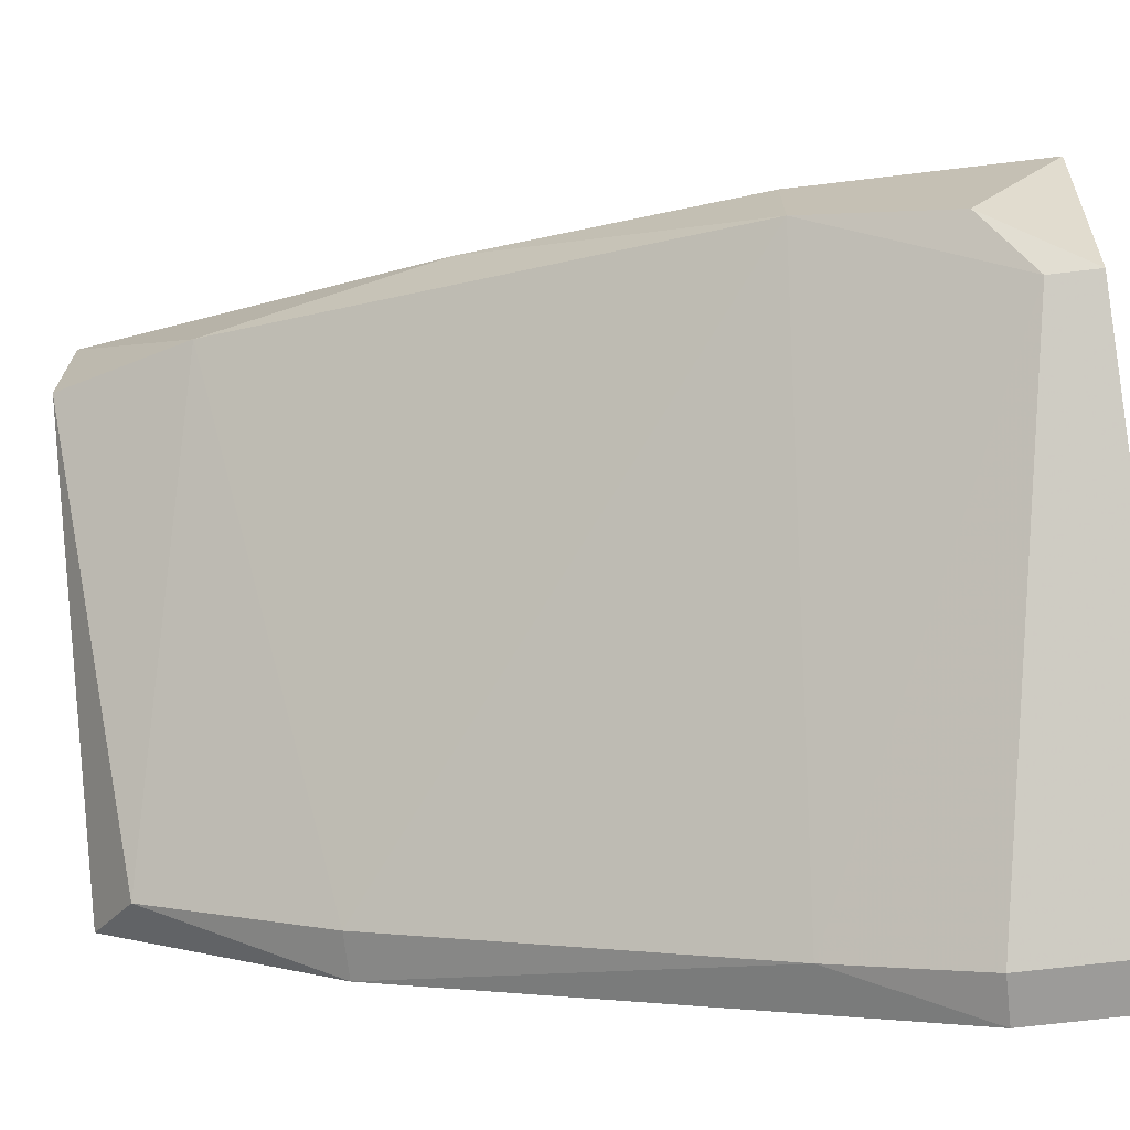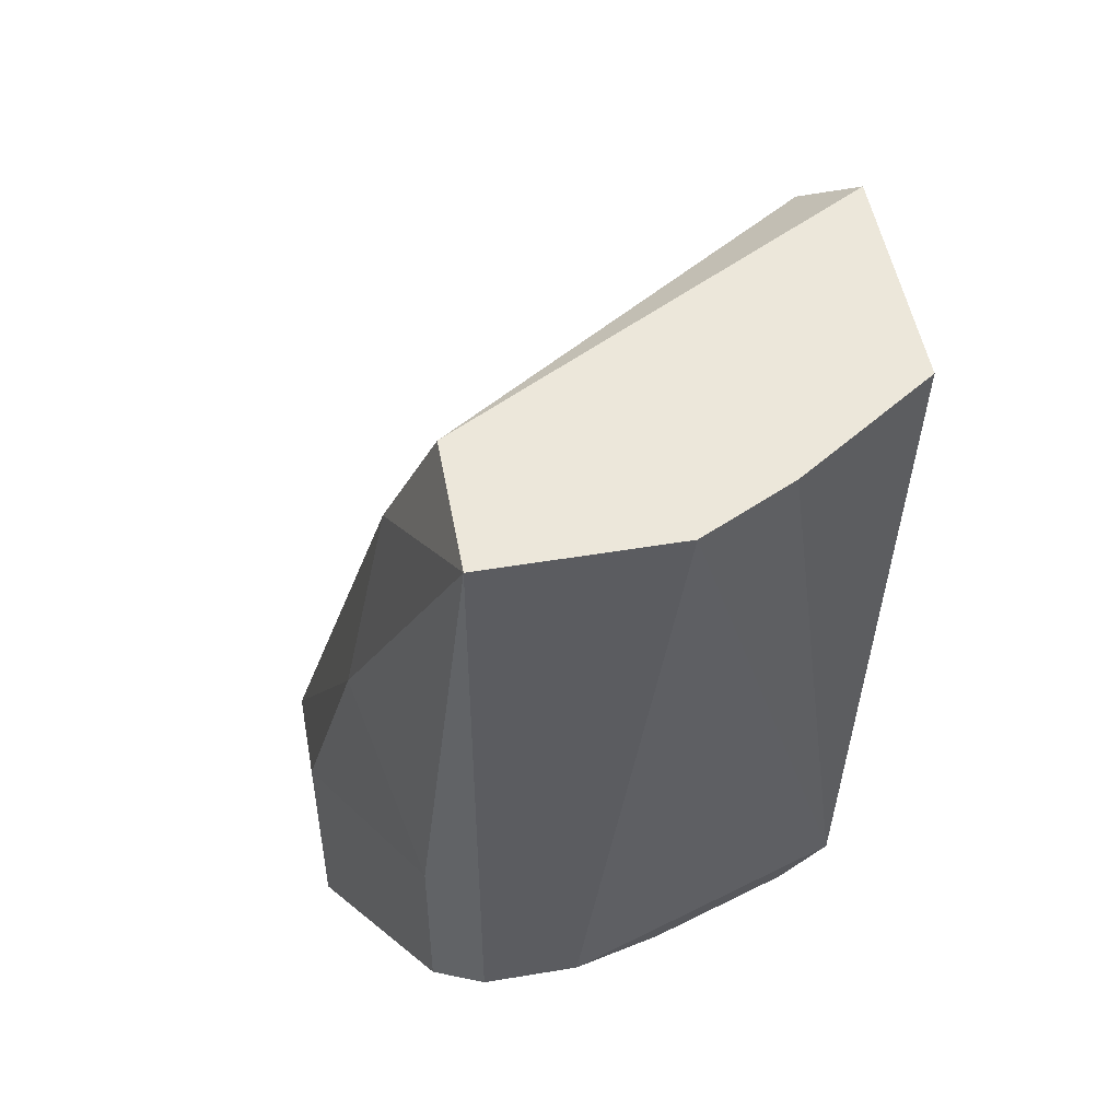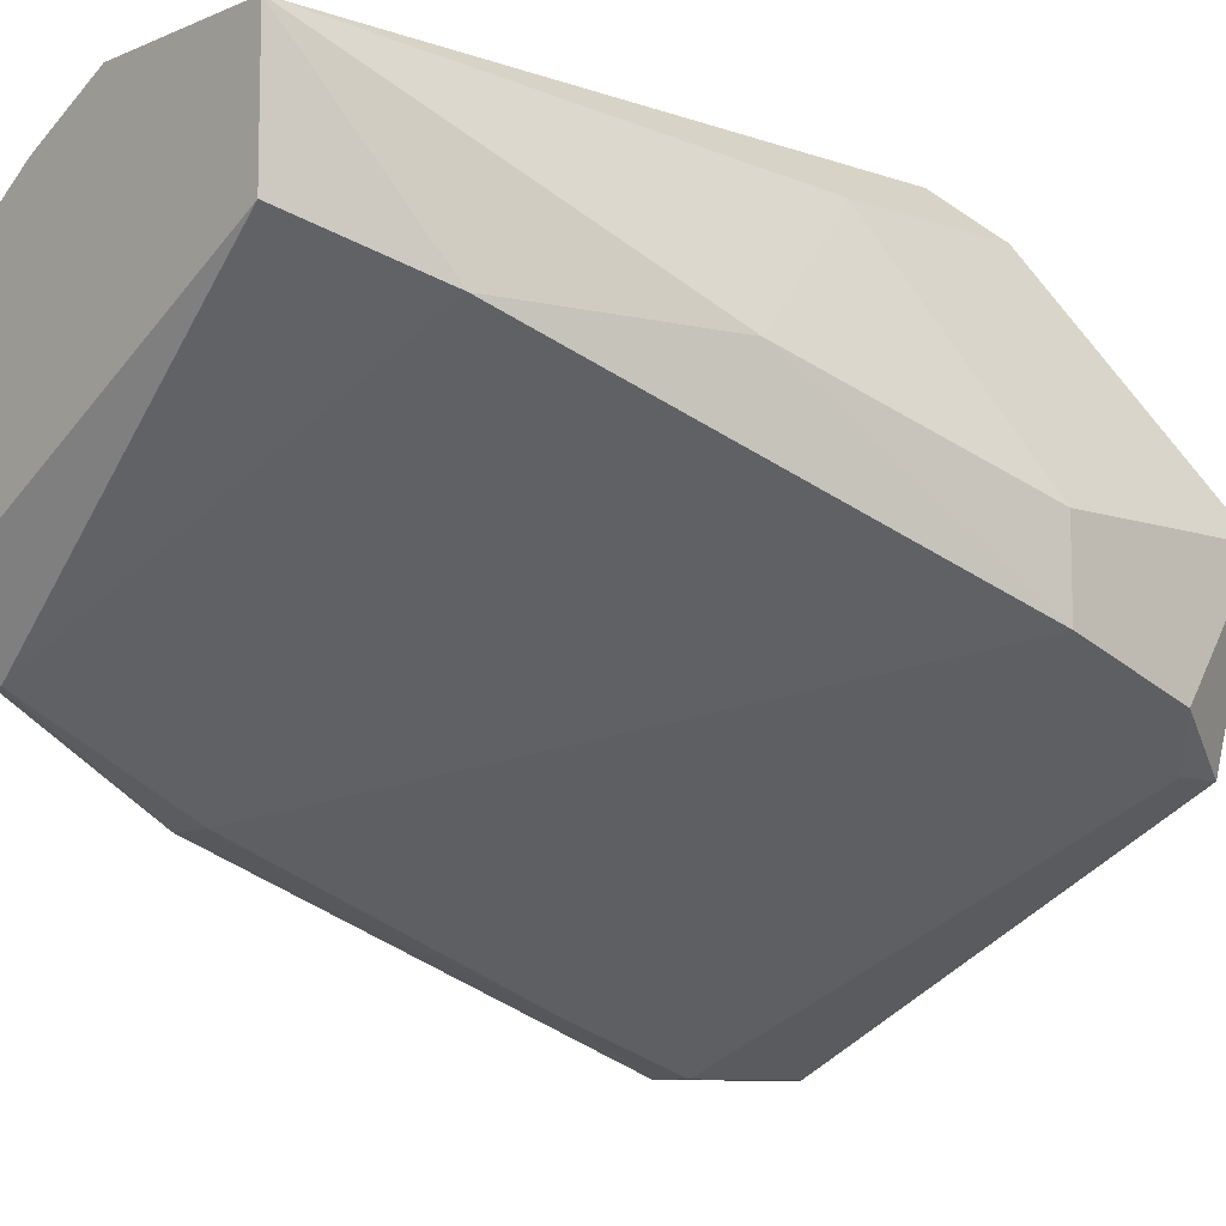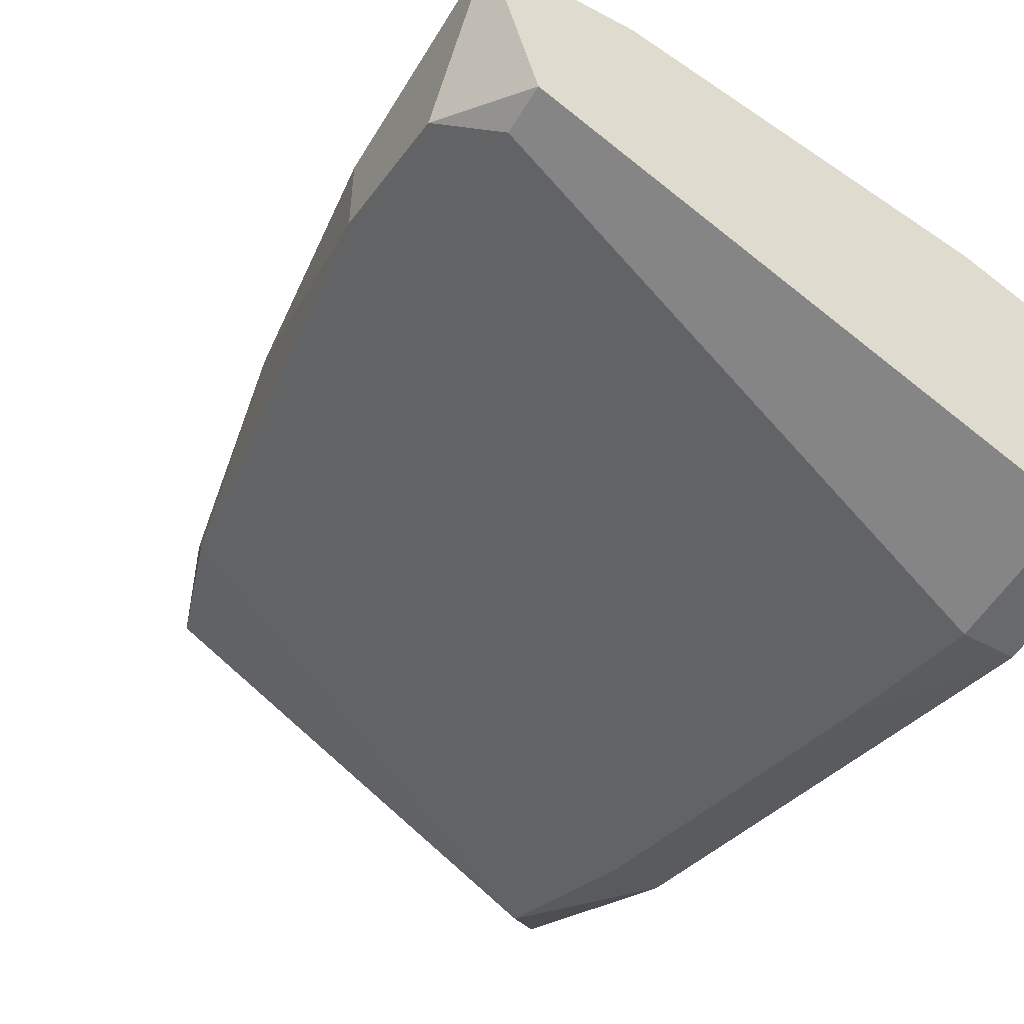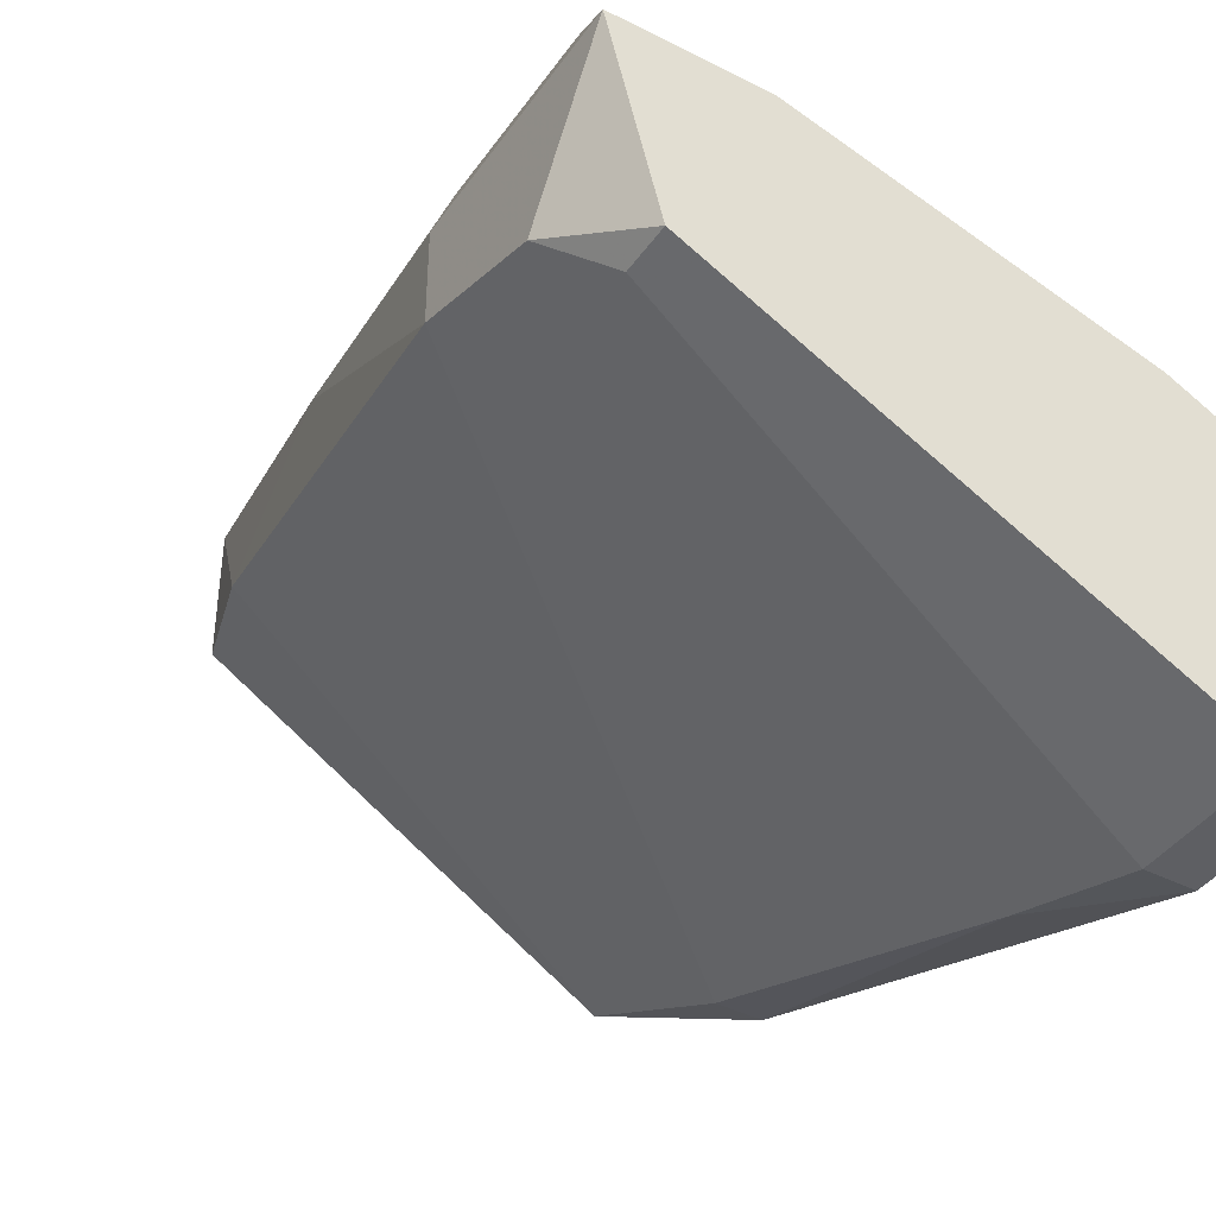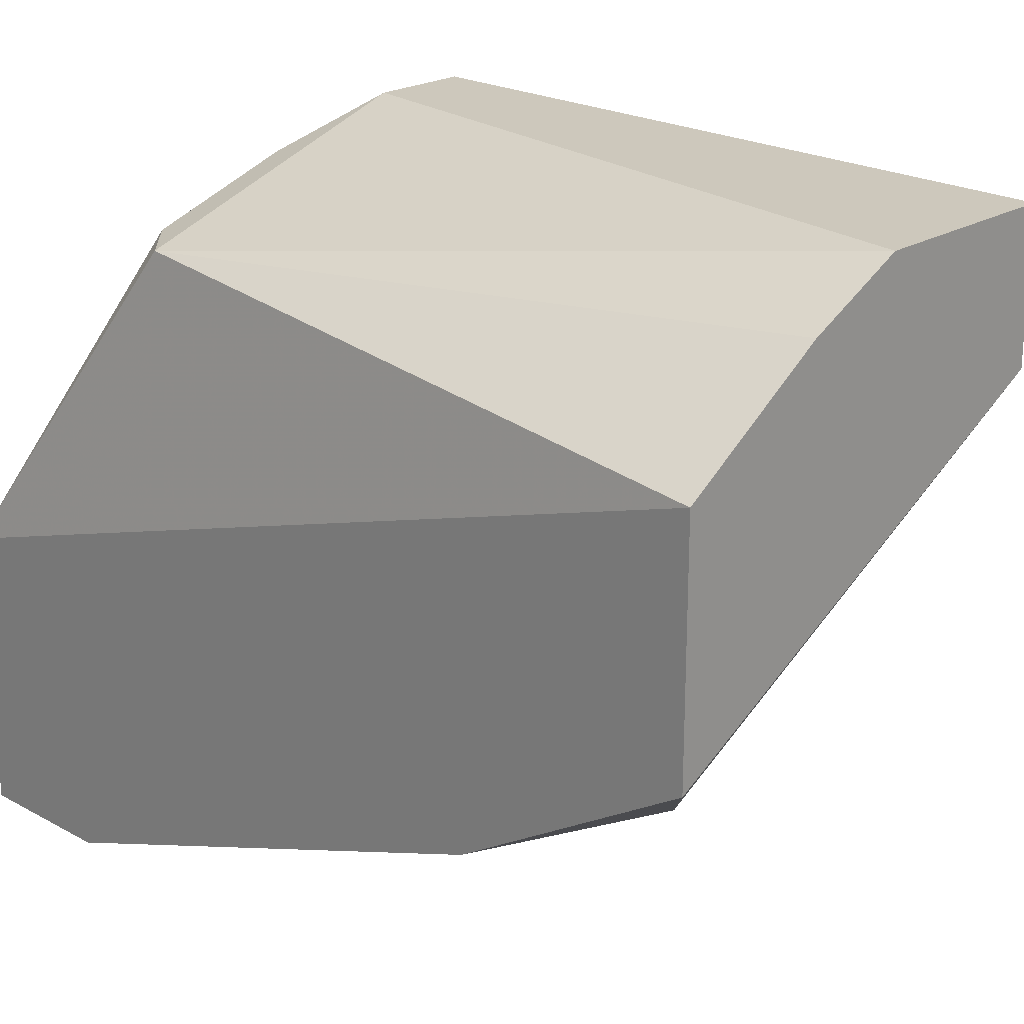
<metadata>
{"format":"obj","ext":"obj","renderer":"f3d","projection":"perspective","resolution":1024,"background":"white","views":[{"elev":-69.9,"azim":-83.2,"up":"+Z"},{"elev":51.2,"azim":-10.3,"up":"+Y"},{"elev":-9.1,"azim":-132.5,"up":"+Z"},{"elev":-52.8,"azim":-30.1,"up":"+Z"},{"elev":-41.2,"azim":-31.9,"up":"+Z"},{"elev":22.1,"azim":133.7,"up":"+Z"}]}
</metadata>
<code>
v -0.001742 0.03294 0.0769
v -0.006547 -0.003087 0.0769
v -0.006547 0.03294 0.0793
v -0.02336 -0.0127 0.06489
v -0.02336 -0.000684 0.06009
v -0.02336 -0.000684 0.06489
v -0.02336 -0.007885 0.05769
v -0.02096 -0.0127 0.05529
v -0.02096 -0.01029 0.05529
v -0.02096 0.01372 0.06969
v 0.003061 -0.005486 0.04328
v 0.003061 -0.0127 0.04328
v 0.003061 0.03054 0.05769
v 0.003061 0.02093 0.05289
v 0.003061 -0.000684 0.0745
v 0.003061 0.00172 0.04568
v -0.01855 0.006523 0.0769
v -0.01855 -0.003087 0.0769
v -0.01855 0.02573 0.06969
v 0.005465 -0.005486 0.04328
v 0.005465 -0.0127 0.04328
v 0.005465 -0.0127 0.05769
v 0.005465 0.03294 0.07209
v 0.005465 0.03294 0.06009
v 0.005465 0.02093 0.05289
v -0.01135 -0.000684 0.0793
v 0.00066 -0.003087 0.0745
v 0.00066 -0.0127 0.06009
v -0.01615 -0.0127 0.06489
v -0.01615 0.03294 0.07209
v -0.01615 0.03294 0.0793
v -0.01615 -0.000684 0.0793
f 5 16 9
f 3 31 32
f 31 3 23
f 8 21 4
f 23 15 22
f 21 23 22
f 4 21 22
f 31 23 24
f 23 21 24
f 19 31 30
f 13 19 30
f 31 24 30
f 24 13 30
f 19 13 14
f 5 19 14
f 15 3 26
f 3 32 26
f 32 2 26
f 32 31 18
f 2 32 18
f 4 2 18
f 5 4 6
f 4 18 6
f 13 24 25
f 24 21 25
f 14 13 25
f 4 22 29
f 2 4 29
f 8 4 7
f 4 5 7
f 21 8 12
f 8 11 12
f 11 21 12
f 22 15 27
f 15 26 27
f 26 2 27
f 29 22 28
f 2 29 28
f 22 27 28
f 27 2 28
f 3 15 1
f 23 3 1
f 15 23 1
f 31 19 10
f 19 5 10
f 5 6 10
f 21 11 20
f 25 21 20
f 25 20 16
f 5 14 16
f 14 25 16
f 20 11 16
f 18 31 17
f 6 18 17
f 31 10 17
f 10 6 17
f 11 8 9
f 8 7 9
f 7 5 9
f 16 11 9

</code>
